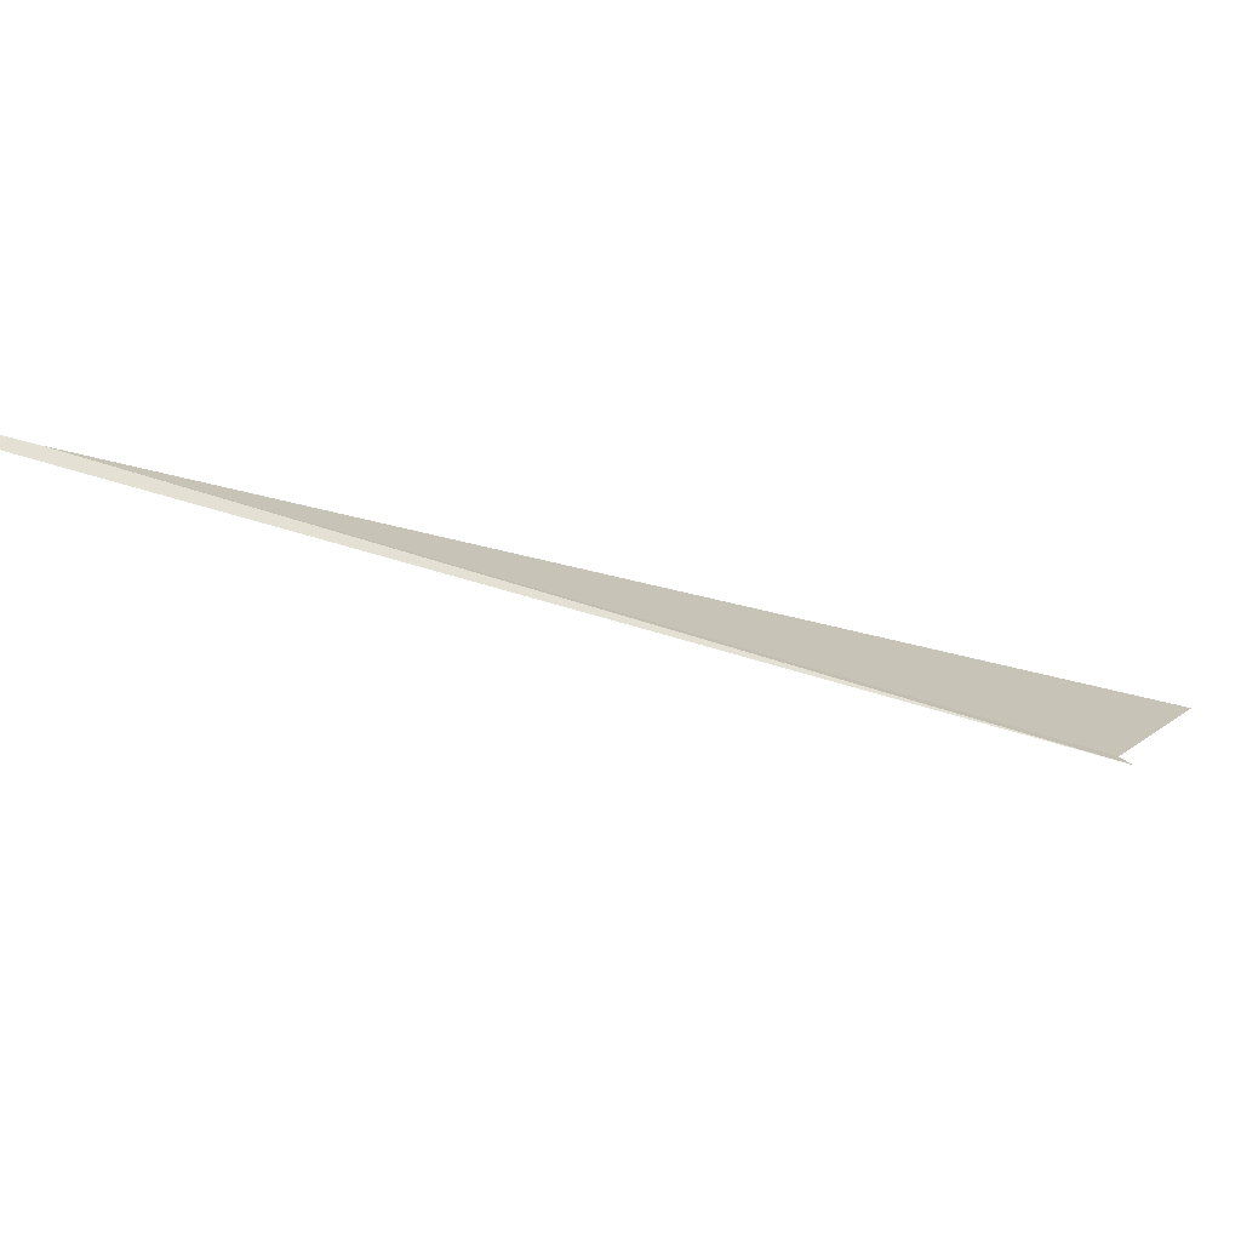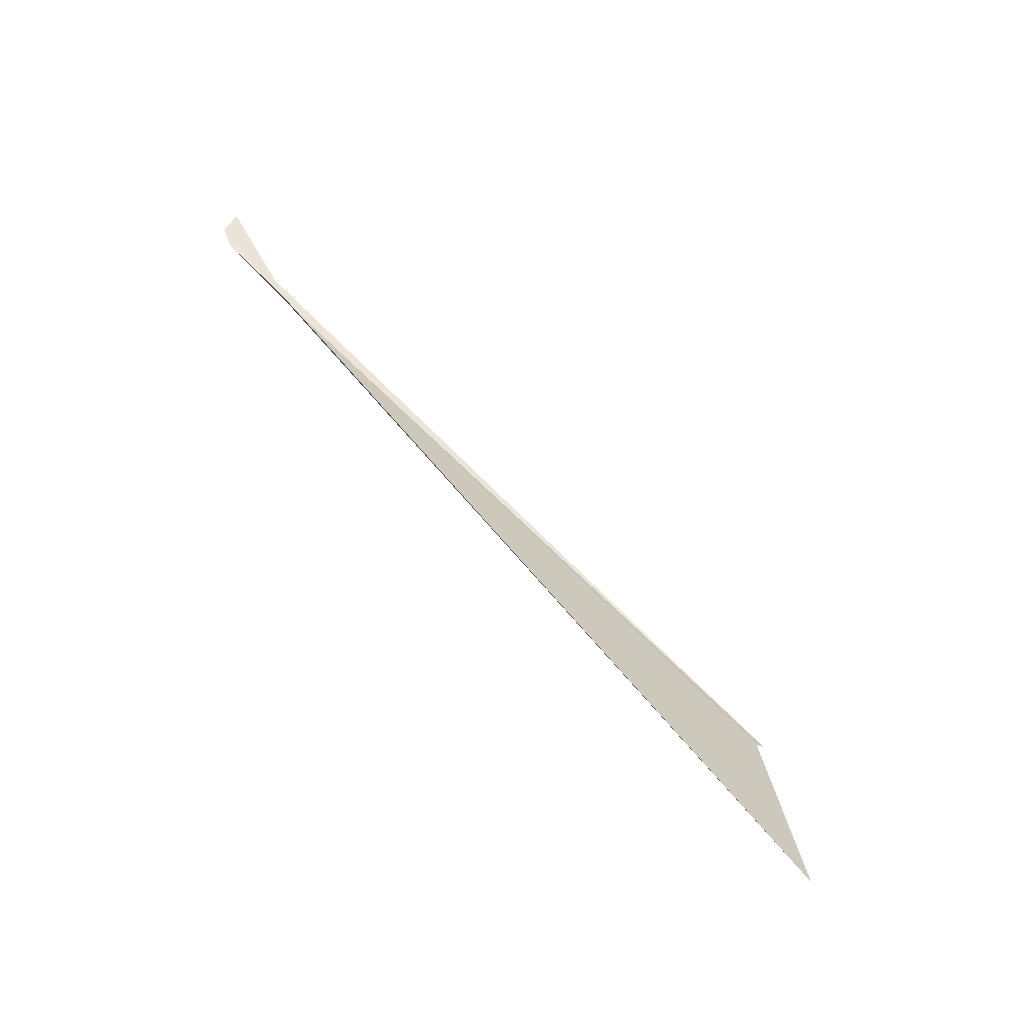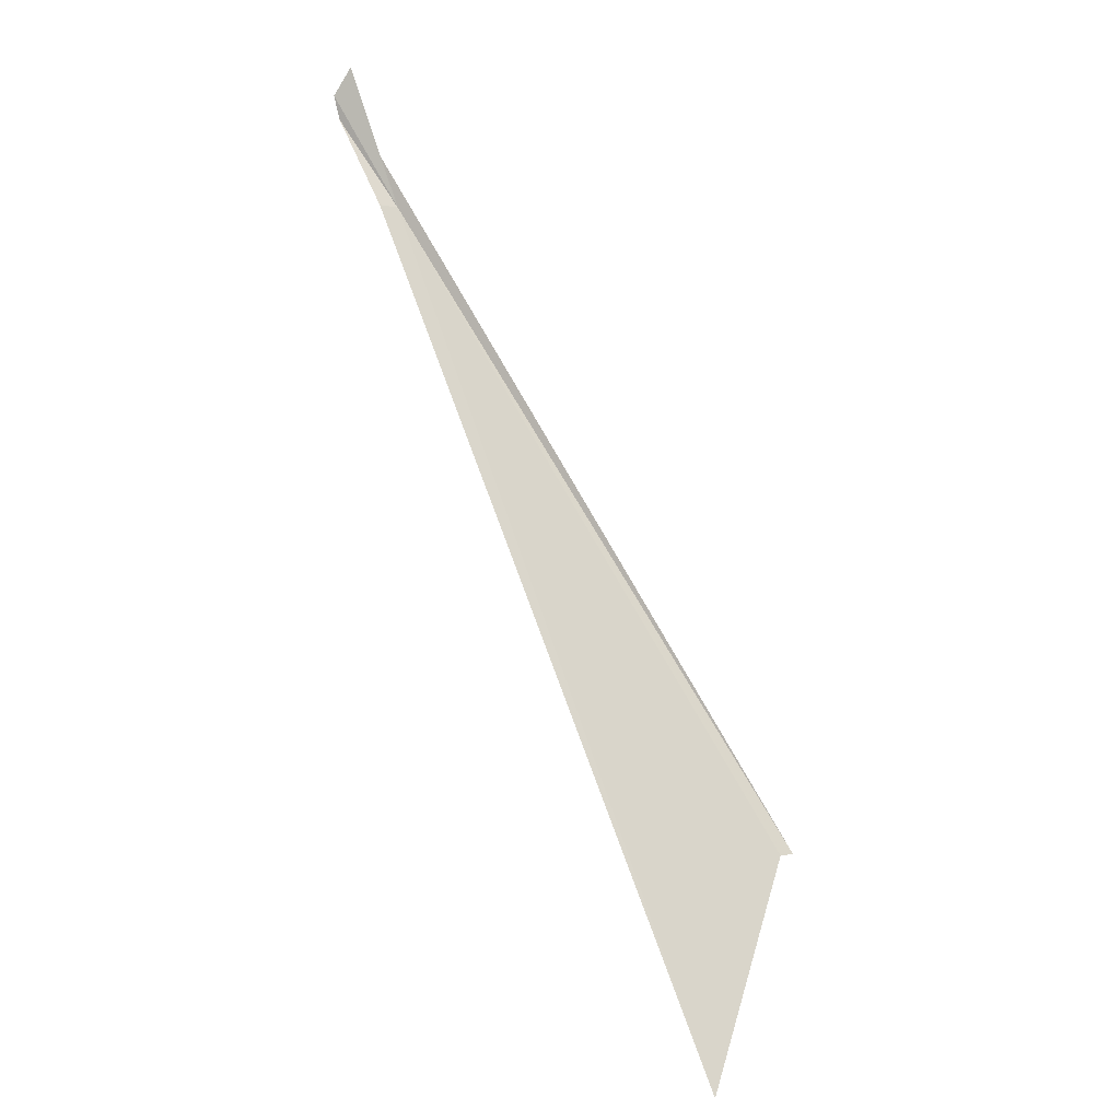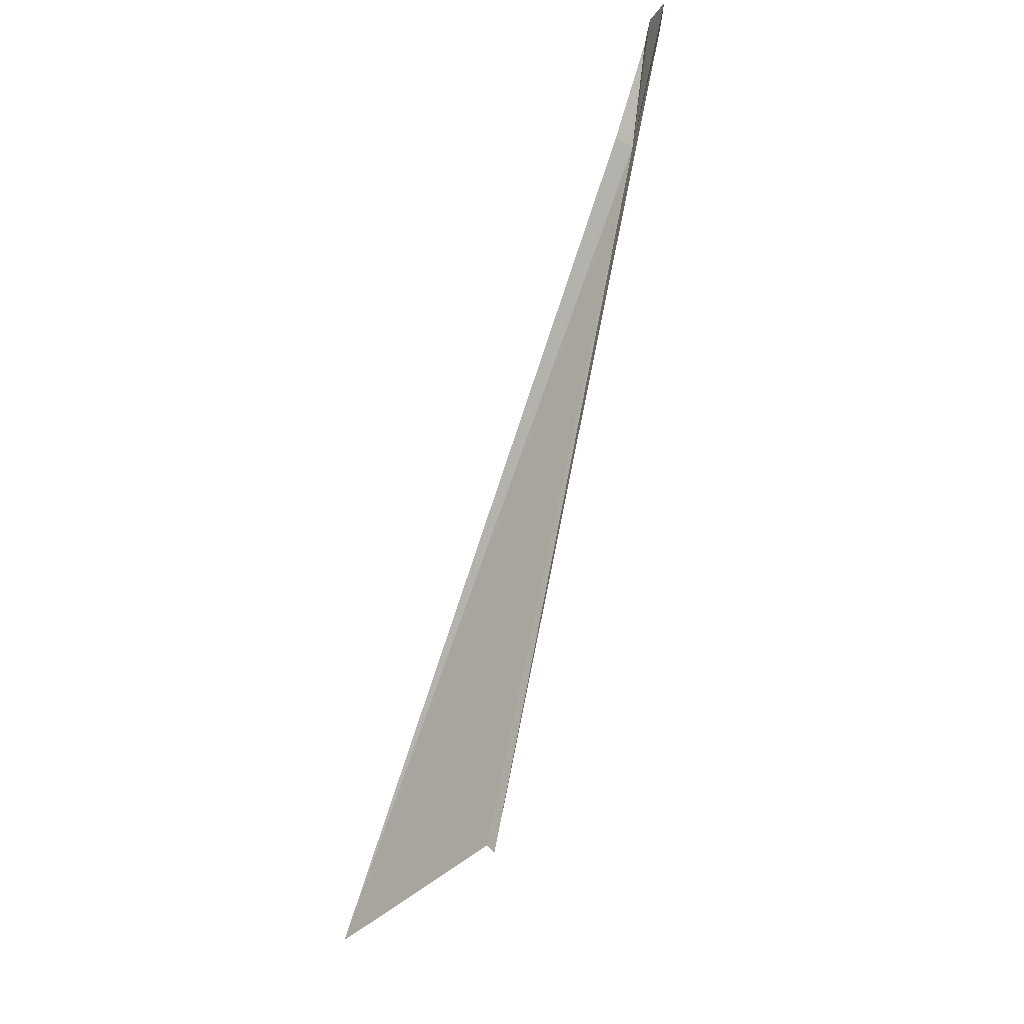
<metadata>
{"format":"obj","ext":"obj","renderer":"f3d","projection":"perspective","resolution":1024,"background":"white","views":[{"elev":47.2,"azim":49.4,"up":"+Y"},{"elev":-22.0,"azim":-35.7,"up":"+Z"},{"elev":22.4,"azim":-2.2,"up":"+Z"},{"elev":44.3,"azim":62.1,"up":"+Z"}]}
</metadata>
<code>
v 76.35 130.5 37.62
v 76.21 130.4 37.67
v 75.88 130.8 38.26
v 75.84 130.9 38.44
v 75.98 130.9 38.66
v 75.94 130.9 38.4
v 78.64 126.4 31.88
v 79.32 127.6 33.26
v 79.23 127.6 33.26
f 1 2 3
f 1 3 4
f 1 4 5
f 1 5 6
f 1 7 2
f 1 6 8
f 1 8 9
f 1 9 7

</code>
